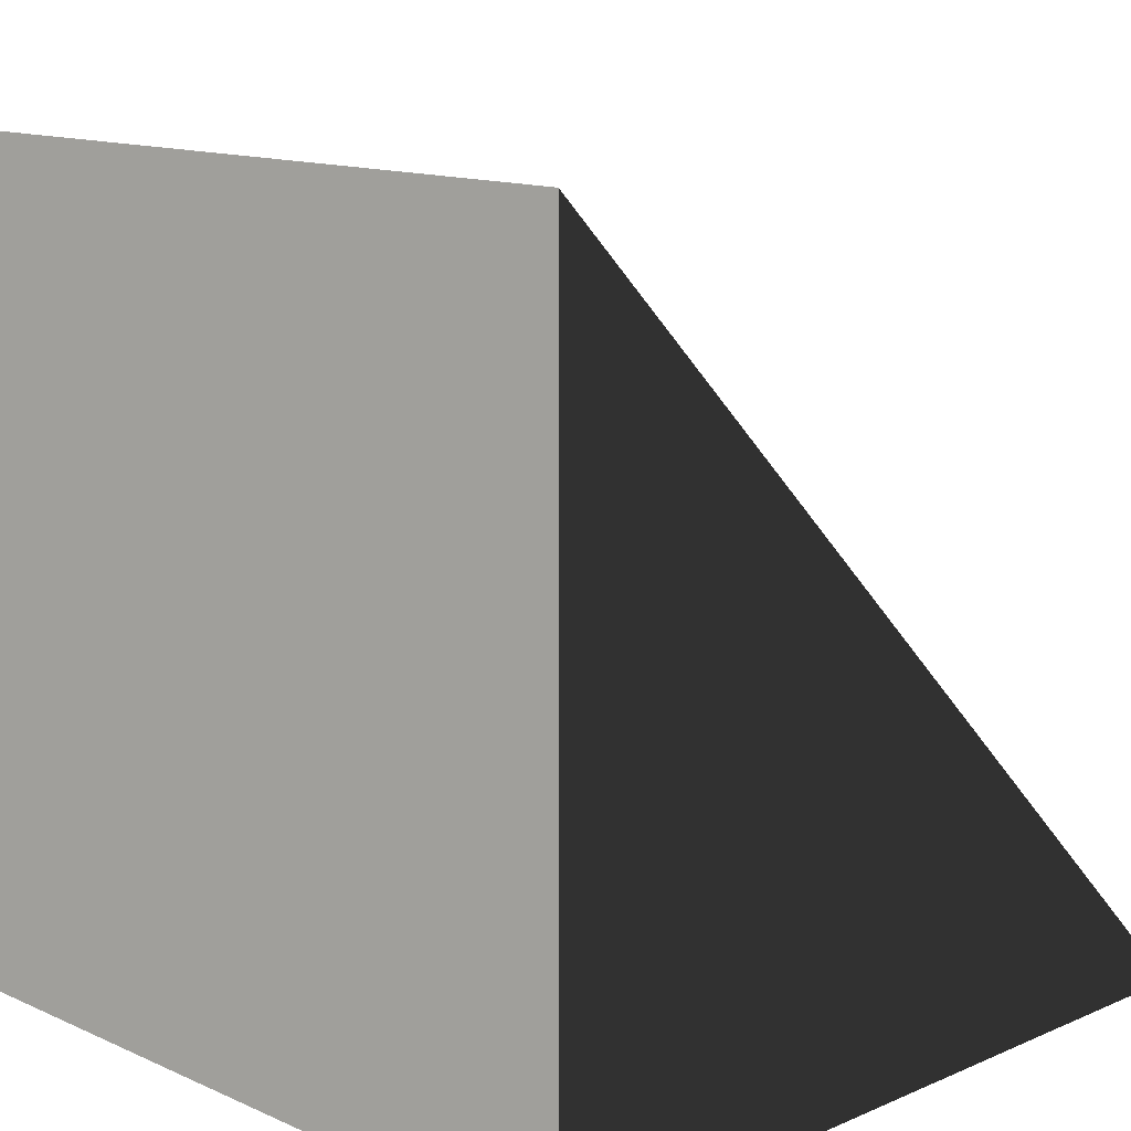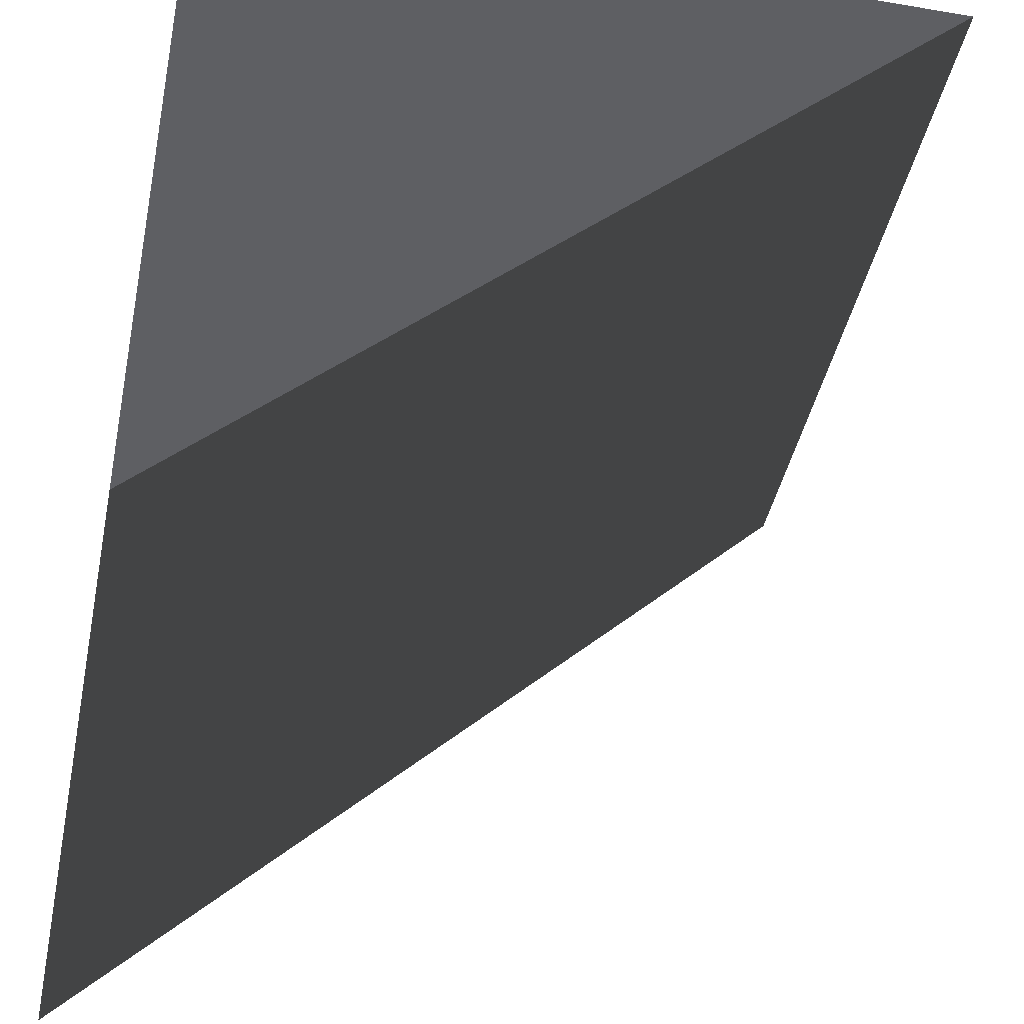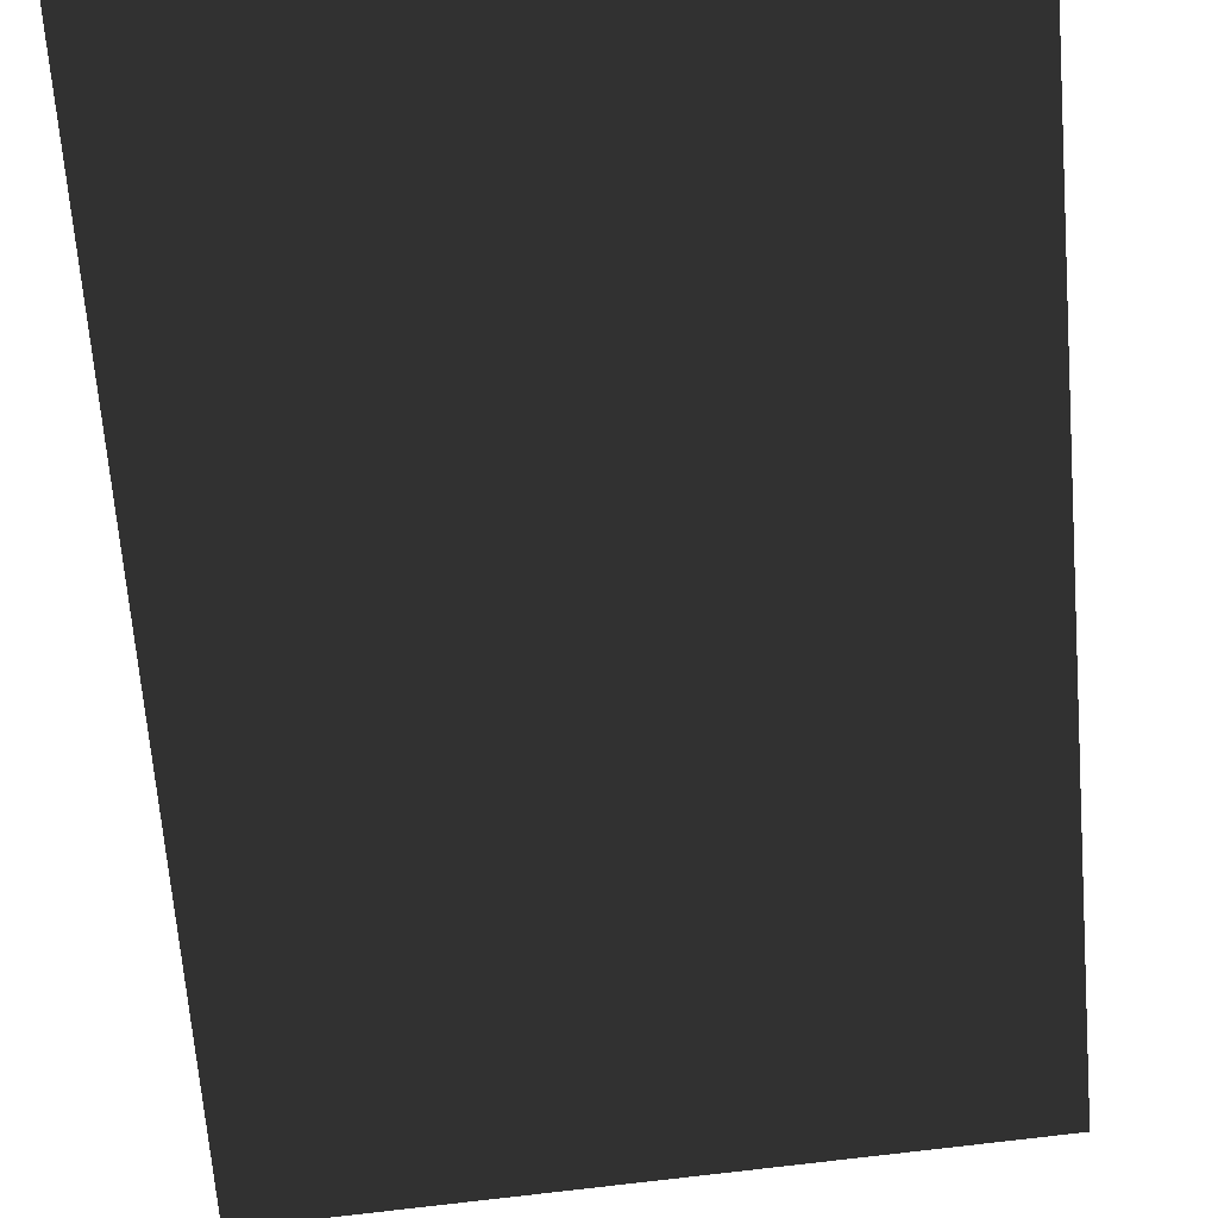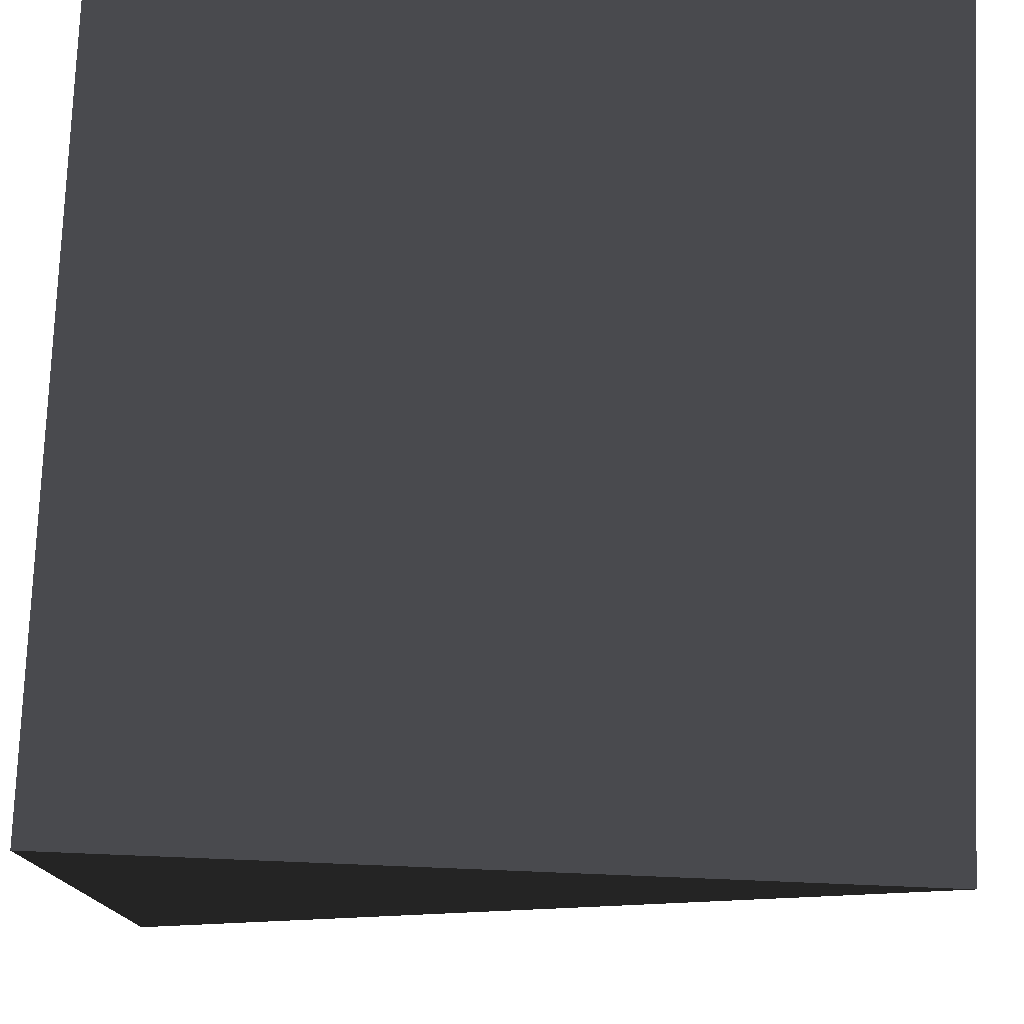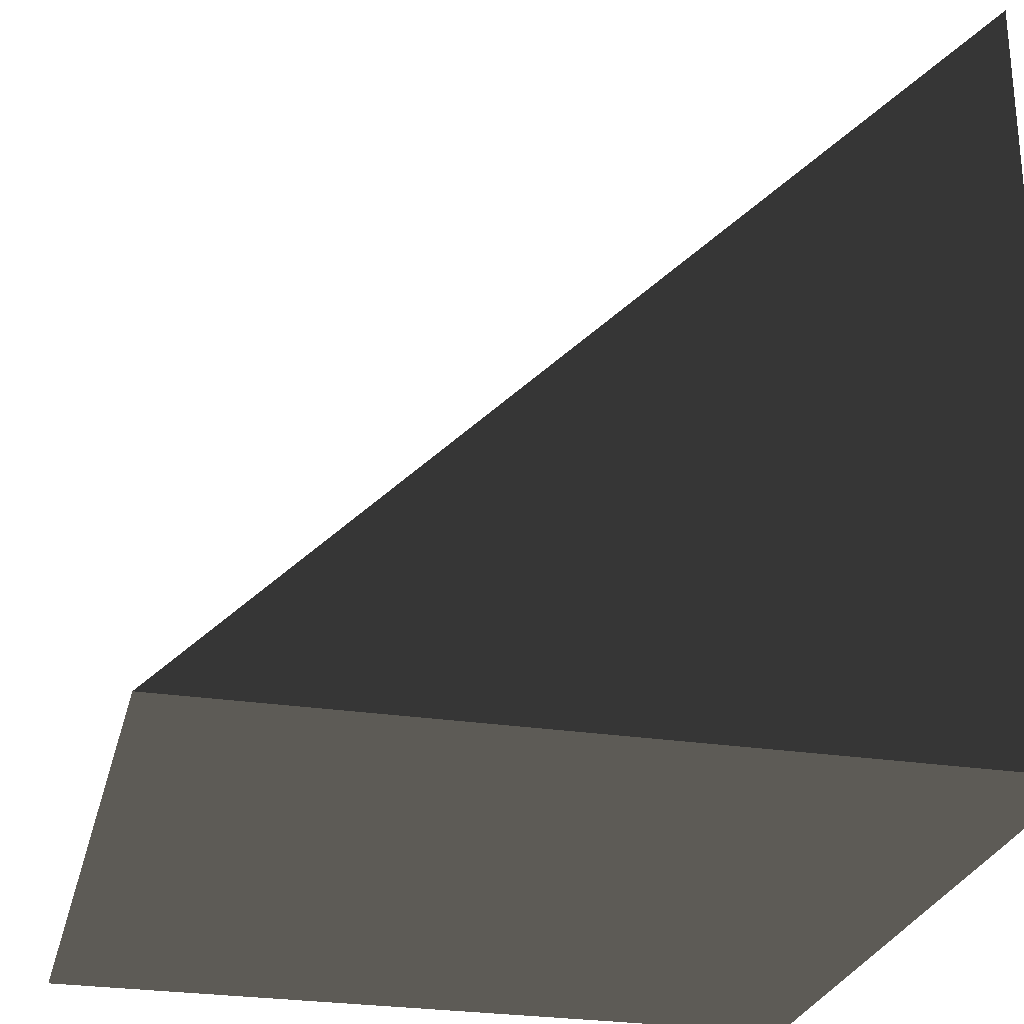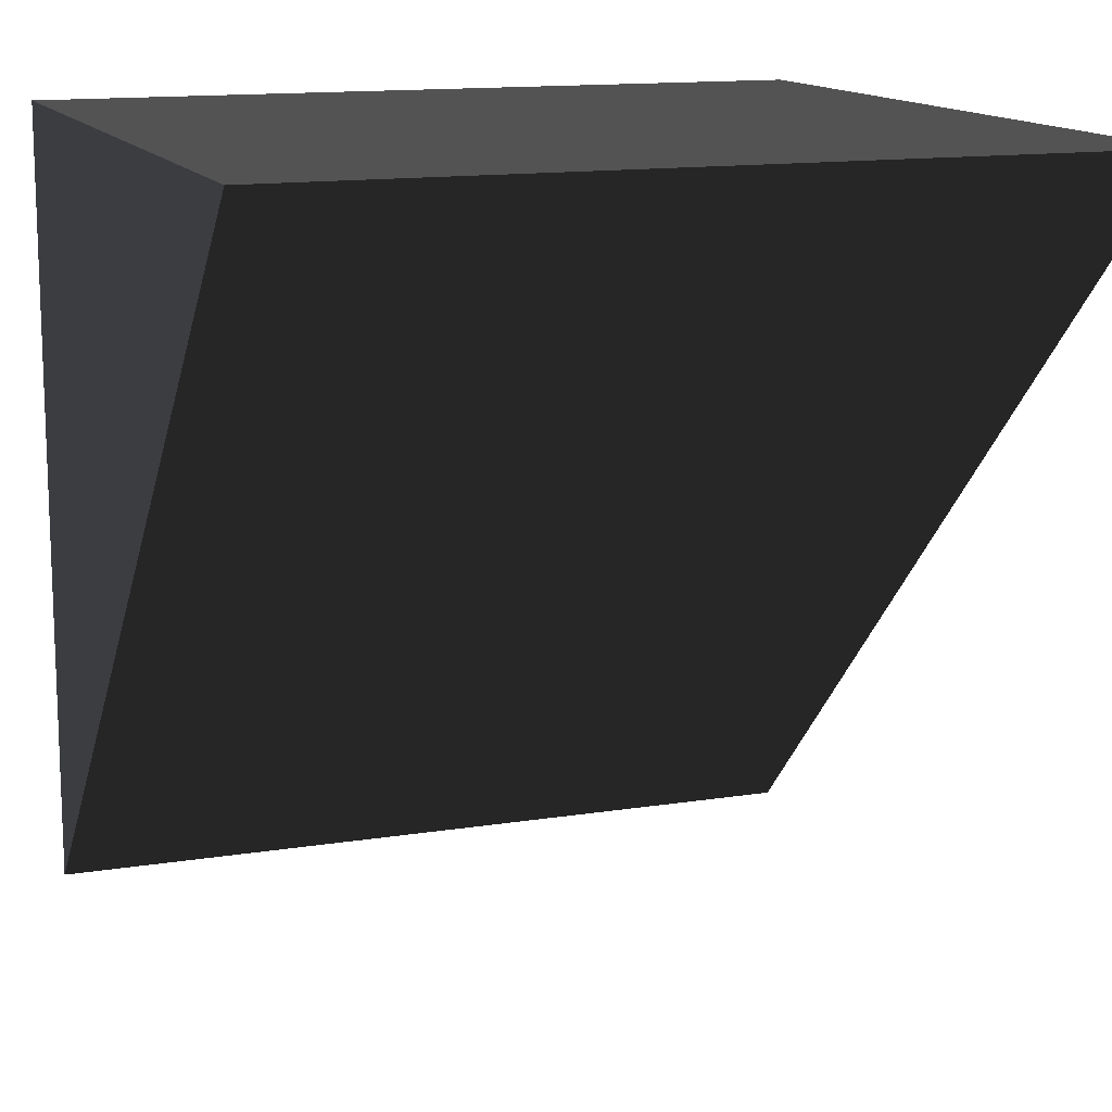
<metadata>
{"format":"obj","ext":"obj","renderer":"f3d","projection":"perspective","resolution":1024,"background":"white","views":[{"elev":13.0,"azim":45.5,"up":"+Y"},{"elev":-41.9,"azim":78.5,"up":"+Z"},{"elev":66.8,"azim":173.5,"up":"+Y"},{"elev":76.6,"azim":92.3,"up":"+Z"},{"elev":-26.8,"azim":-103.5,"up":"+Y"},{"elev":13.6,"azim":160.1,"up":"+Z"}]}
</metadata>
<code>
g Wood-Raw-Slab-03
g Wall-wood-02
v 0 9.537e-07 1
v 1.907e-06 1 1
v 1.907e-06 9.537e-07 4.768e-07
v 0 1 1
v 1.907e-06 1 1
v 0 9.537e-07 1
v -1 9.537e-07 1
v 0 1 1
v 0 9.537e-07 1
v -1 1 1
v -1 9.537e-07 -2.384e-06
v -1 1 1
v -1 9.537e-07 1
v -1 1 1
v -1 1 1
v -1 9.537e-07 -2.384e-06
v 1.907e-06 9.537e-07 4.768e-07
v -1 1 1
v -1 9.537e-07 -2.384e-06
v 1.907e-06 1 1
v 0 1 1
v -1 1 1
v 1.907e-06 1 1
v -1 1 1
v -1 9.537e-07 1
v 1.907e-06 9.537e-07 4.768e-07
v -1 9.537e-07 -2.384e-06
v 0 9.537e-07 1
f 2 1 3
f 5 4 6
f 8 7 9
f 8 10 7
f 12 11 13
f 15 14 16
f 18 17 19
f 18 20 17
f 22 21 23
f 22 24 21
f 26 25 27
f 26 28 25

</code>
